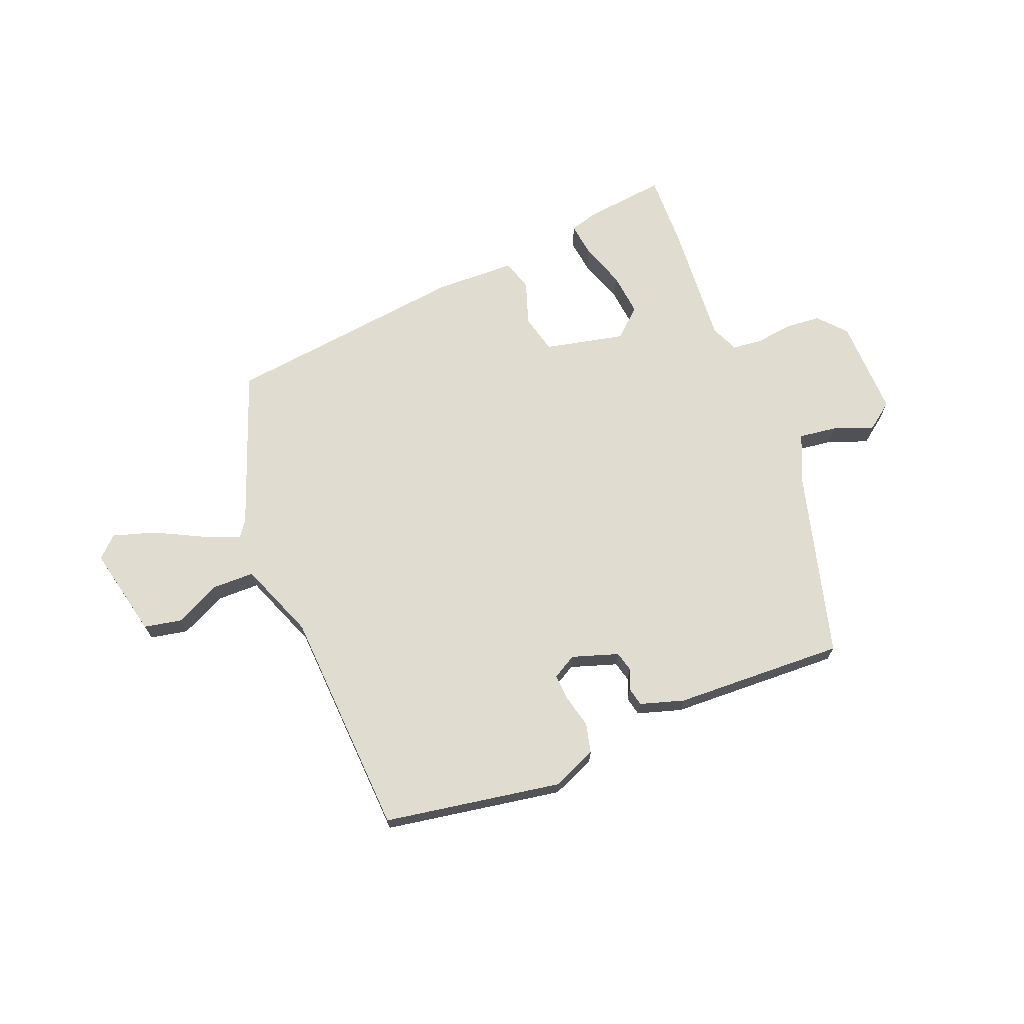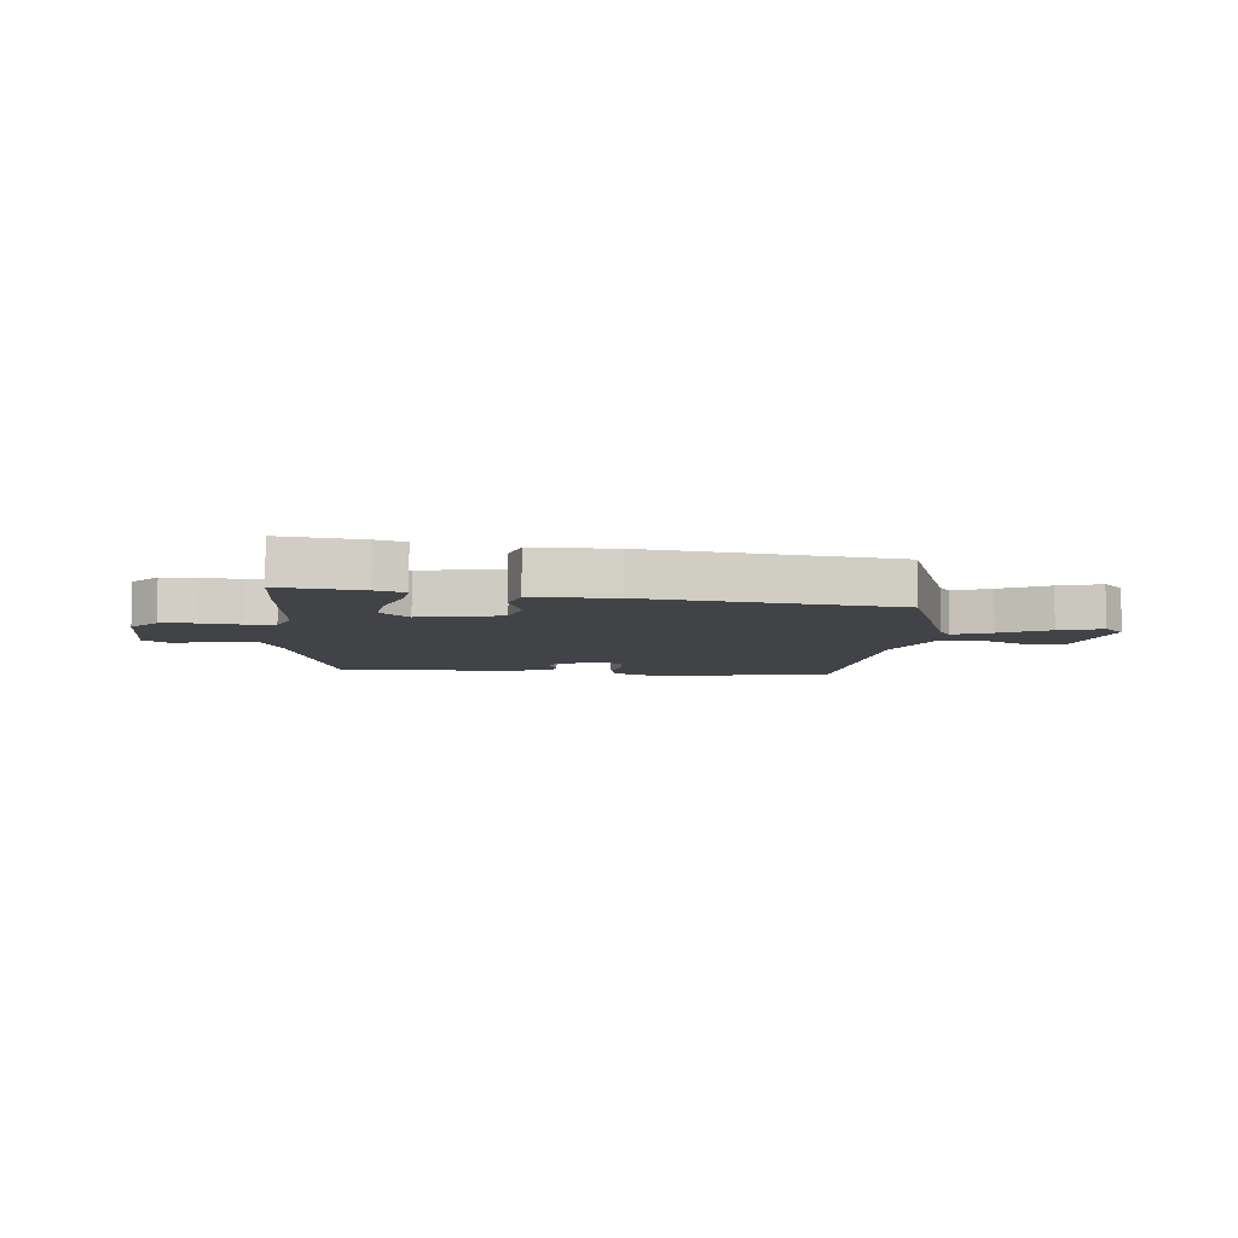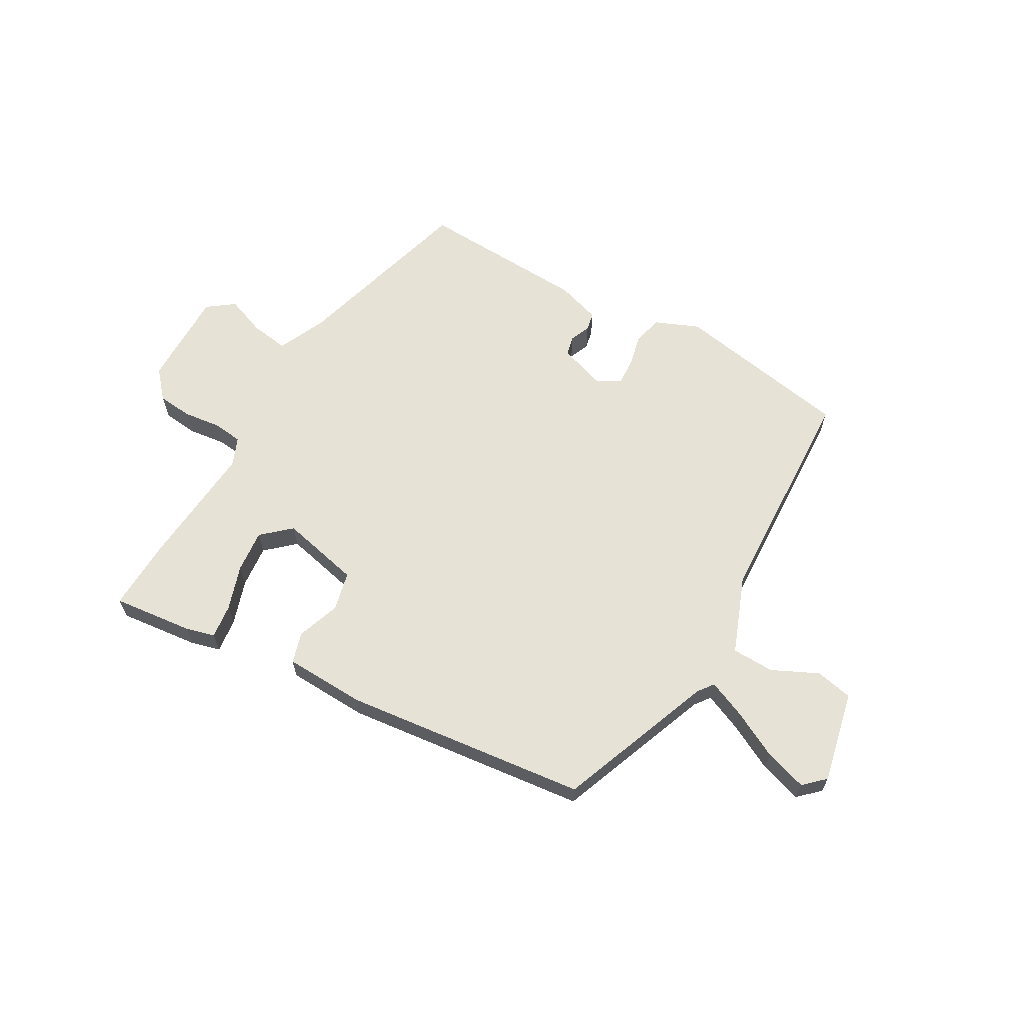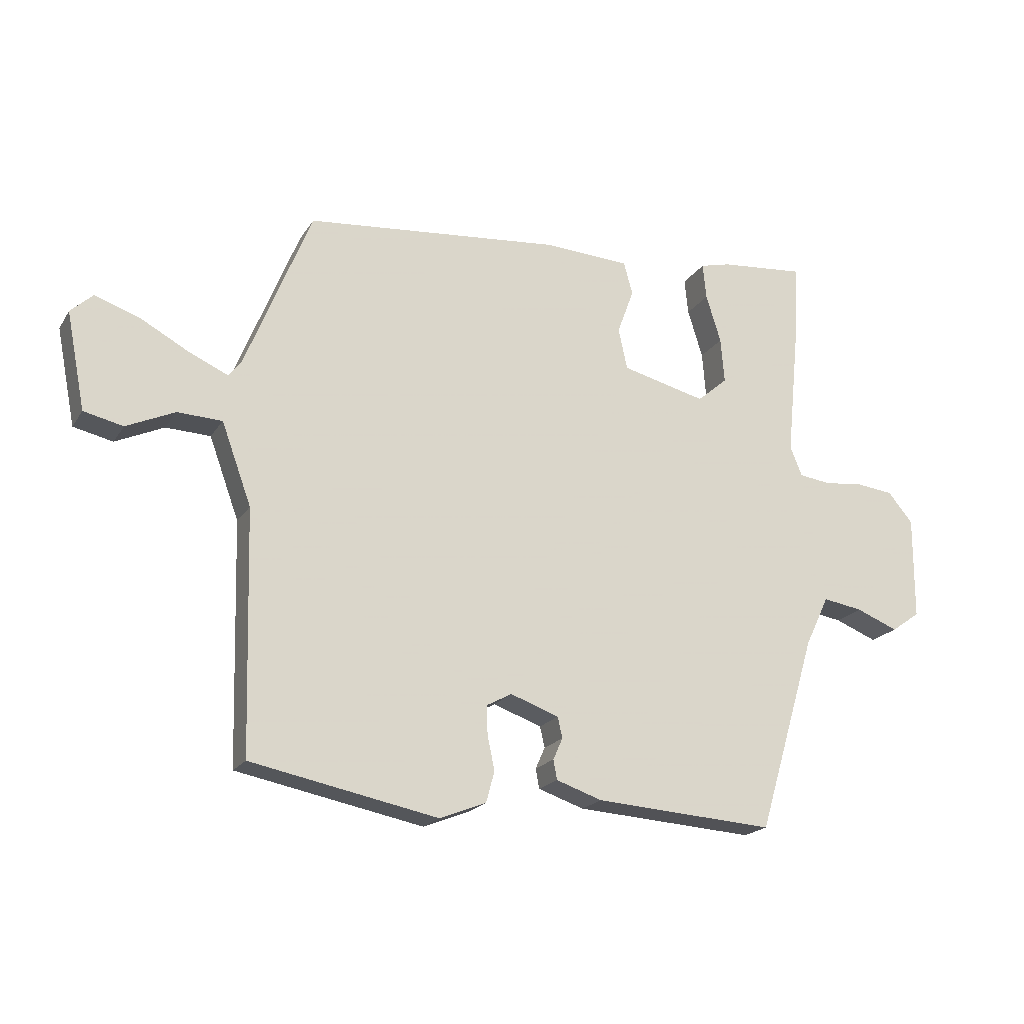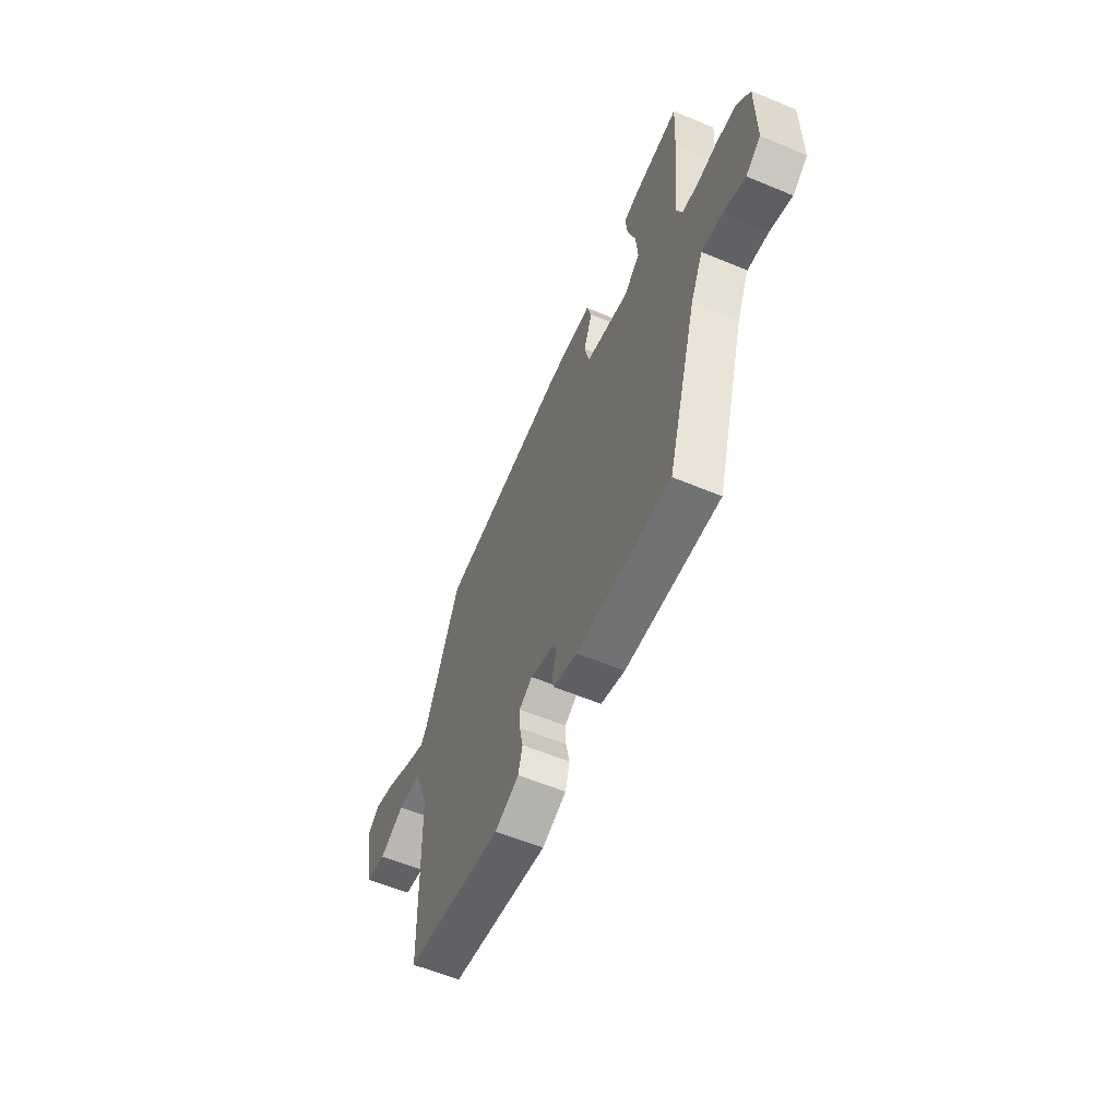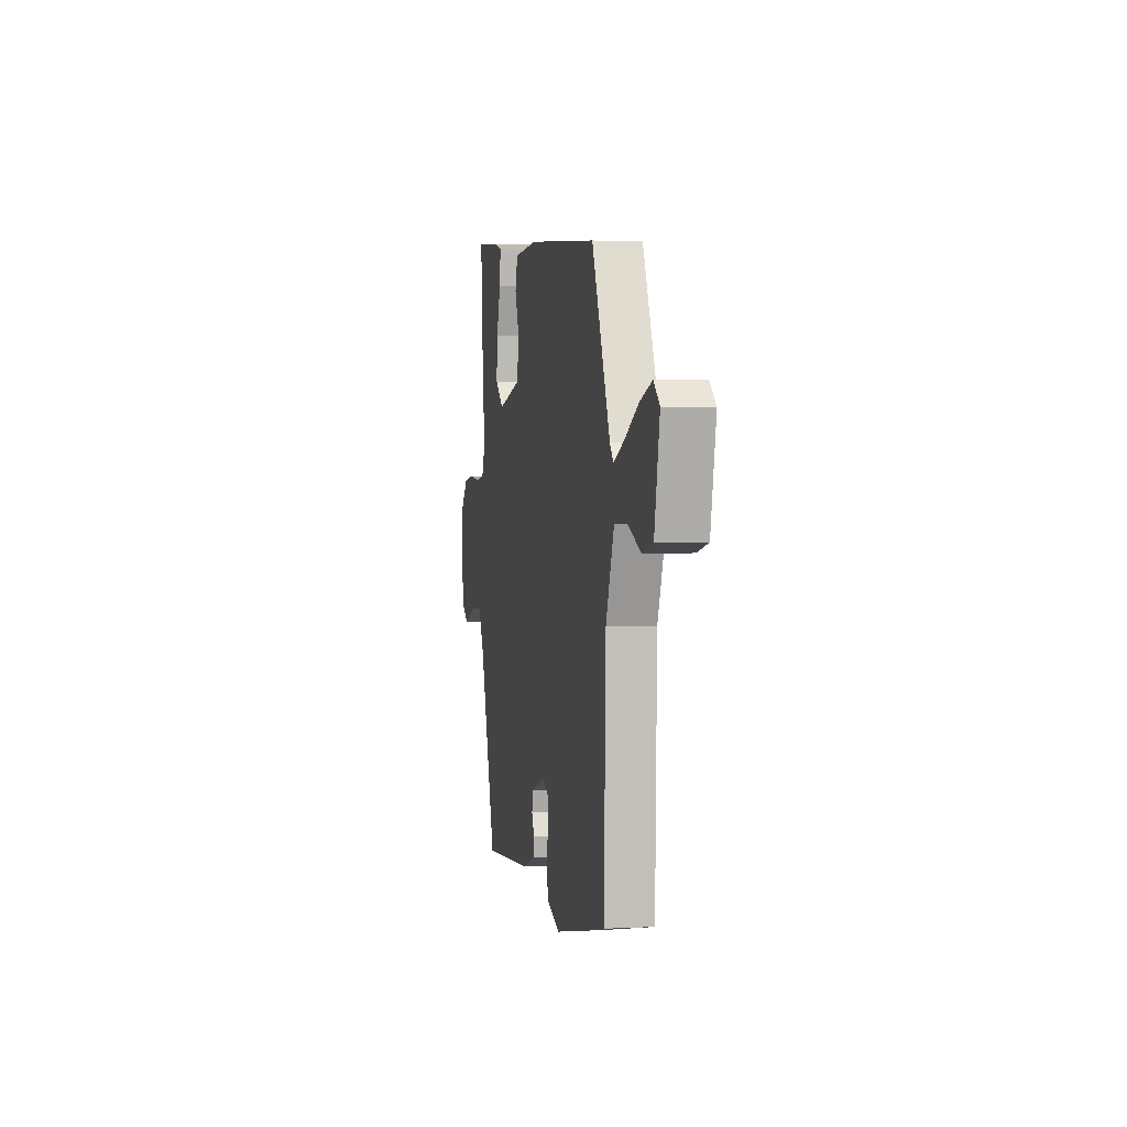
<metadata>
{"format":"obj","ext":"obj","renderer":"f3d","projection":"perspective","resolution":1024,"background":"white","views":[{"elev":69.4,"azim":156.7,"up":"+Y"},{"elev":-7.4,"azim":-7.5,"up":"+Y"},{"elev":63.6,"azim":28.7,"up":"+Y"},{"elev":-19.8,"azim":156.8,"up":"+Z"},{"elev":-59.2,"azim":-113.2,"up":"+Z"},{"elev":1.9,"azim":78.7,"up":"+Z"}]}
</metadata>
<code>
v -0.496 0.07 0.429
v -0.503 0.07 0.559
v -0.36 0.07 0.546
v -0.309 0.07 0.533
v -0.315 0.07 0.473
v -0.34 0.07 0.392
v -0.346 0.07 0.316
v -0.295 0.07 0.272
v -0.154 0.07 0.307
v -0.139 0.07 0.376
v -0.167 0.07 0.452
v -0.152 0.07 0.507
v -0.009 0.07 0.515
v 0.422 0.07 0.474
v 0.533 0.07 0.199
v 0.554 0.07 0.172
v 0.619 0.07 0.201
v 0.702 0.07 0.246
v 0.776 0.07 0.271
v 0.813 0.07 0.237
v 0.781 0.07 0.074
v 0.715 0.07 0.059
v 0.634 0.07 0.096
v 0.559 0.07 0.093
v 0.509 0.07 -0.044
v 0.498 0.07 -0.448
v 0.185 0.07 -0.51
v 0.107 0.07 -0.479
v 0.093 0.07 -0.427
v 0.105 0.07 -0.37
v 0.107 0.07 -0.322
v 0.064 0.07 -0.299
v -0.017 0.07 -0.328
v -0.025 0.07 -0.363
v -0.009 0.07 -0.399
v -0.015 0.07 -0.432
v -0.092 0.07 -0.458
v -0.393 0.07 -0.478
v -0.491 0.07 -0.15
v -0.531 0.07 -0.066
v -0.598 0.07 -0.077
v -0.668 0.07 -0.105
v -0.716 0.07 -0.071
v -0.717 0.07 0.102
v -0.675 0.07 0.152
v -0.613 0.07 0.159
v -0.547 0.07 0.152
v -0.494 0.07 0.159
v -0.474 0.07 0.209
v -0.496 0 0.429
v -0.503 0 0.559
v -0.36 0 0.546
v -0.309 0 0.533
v -0.315 0 0.473
v -0.34 0 0.392
v -0.346 0 0.316
v -0.295 0 0.272
v -0.154 0 0.307
v -0.139 0 0.376
v -0.167 0 0.452
v -0.152 0 0.507
v -0.009 0 0.515
v 0.422 0 0.474
v 0.533 0 0.199
v 0.554 0 0.172
v 0.619 0 0.201
v 0.702 0 0.246
v 0.776 0 0.271
v 0.813 0 0.237
v 0.781 0 0.074
v 0.715 0 0.059
v 0.634 0 0.096
v 0.559 0 0.093
v 0.509 0 -0.044
v 0.498 0 -0.448
v 0.185 0 -0.51
v 0.107 0 -0.479
v 0.093 0 -0.427
v 0.105 0 -0.37
v 0.107 0 -0.322
v 0.064 0 -0.299
v -0.017 0 -0.328
v -0.025 0 -0.363
v -0.009 0 -0.399
v -0.015 0 -0.432
v -0.092 0 -0.458
v -0.393 0 -0.478
v -0.491 0 -0.15
v -0.531 0 -0.066
v -0.598 0 -0.077
v -0.668 0 -0.105
v -0.716 0 -0.071
v -0.717 0 0.102
v -0.675 0 0.152
v -0.613 0 0.159
v -0.547 0 0.152
v -0.494 0 0.159
v -0.474 0 0.209
f 44 45 46 47
f 44 47 48
f 41 42 43 44
f 40 41 44 48
f 39 40 48 49
f 37 38 39 49
f 34 35 36 37
f 33 34 37 49
f 27 28 29 30
f 25 26 27 30
f 24 25 30 31
f 20 21 22 23
f 20 23 24
f 17 18 19 20
f 16 17 20 24
f 15 16 24 31
f 10 11 12 13
f 9 10 13 14
f 3 4 5 6
f 3 6 7
f 2 3 7
f 1 2 7
f 32 33 49 1
f 9 14 15 31
f 8 9 31 32
f 1 7 8 32
f 96 95 94 93
f 97 96 93
f 93 92 91 90
f 97 93 90 89
f 98 97 89 88
f 98 88 87 86
f 86 85 84 83
f 98 86 83 82
f 79 78 77 76
f 79 76 75 74
f 80 79 74 73
f 72 71 70 69
f 73 72 69
f 69 68 67 66
f 73 69 66 65
f 80 73 65 64
f 62 61 60 59
f 63 62 59 58
f 55 54 53 52
f 56 55 52
f 56 52 51
f 56 51 50
f 50 98 82 81
f 80 64 63 58
f 81 80 58 57
f 81 57 56 50
f 1 50 51 2
f 2 51 52 3
f 3 52 53 4
f 4 53 54 5
f 5 54 55 6
f 6 55 56 7
f 7 56 57 8
f 8 57 58 9
f 9 58 59 10
f 10 59 60 11
f 11 60 61 12
f 12 61 62 13
f 13 62 63 14
f 14 63 64 15
f 15 64 65 16
f 16 65 66 17
f 17 66 67 18
f 18 67 68 19
f 19 68 69 20
f 20 69 70 21
f 21 70 71 22
f 22 71 72 23
f 23 72 73 24
f 24 73 74 25
f 25 74 75 26
f 26 75 76 27
f 27 76 77 28
f 28 77 78 29
f 29 78 79 30
f 30 79 80 31
f 31 80 81 32
f 32 81 82 33
f 33 82 83 34
f 34 83 84 35
f 35 84 85 36
f 36 85 86 37
f 37 86 87 38
f 38 87 88 39
f 39 88 89 40
f 40 89 90 41
f 41 90 91 42
f 42 91 92 43
f 43 92 93 44
f 44 93 94 45
f 45 94 95 46
f 46 95 96 47
f 47 96 97 48
f 48 97 98 49
f 49 98 50 1

</code>
